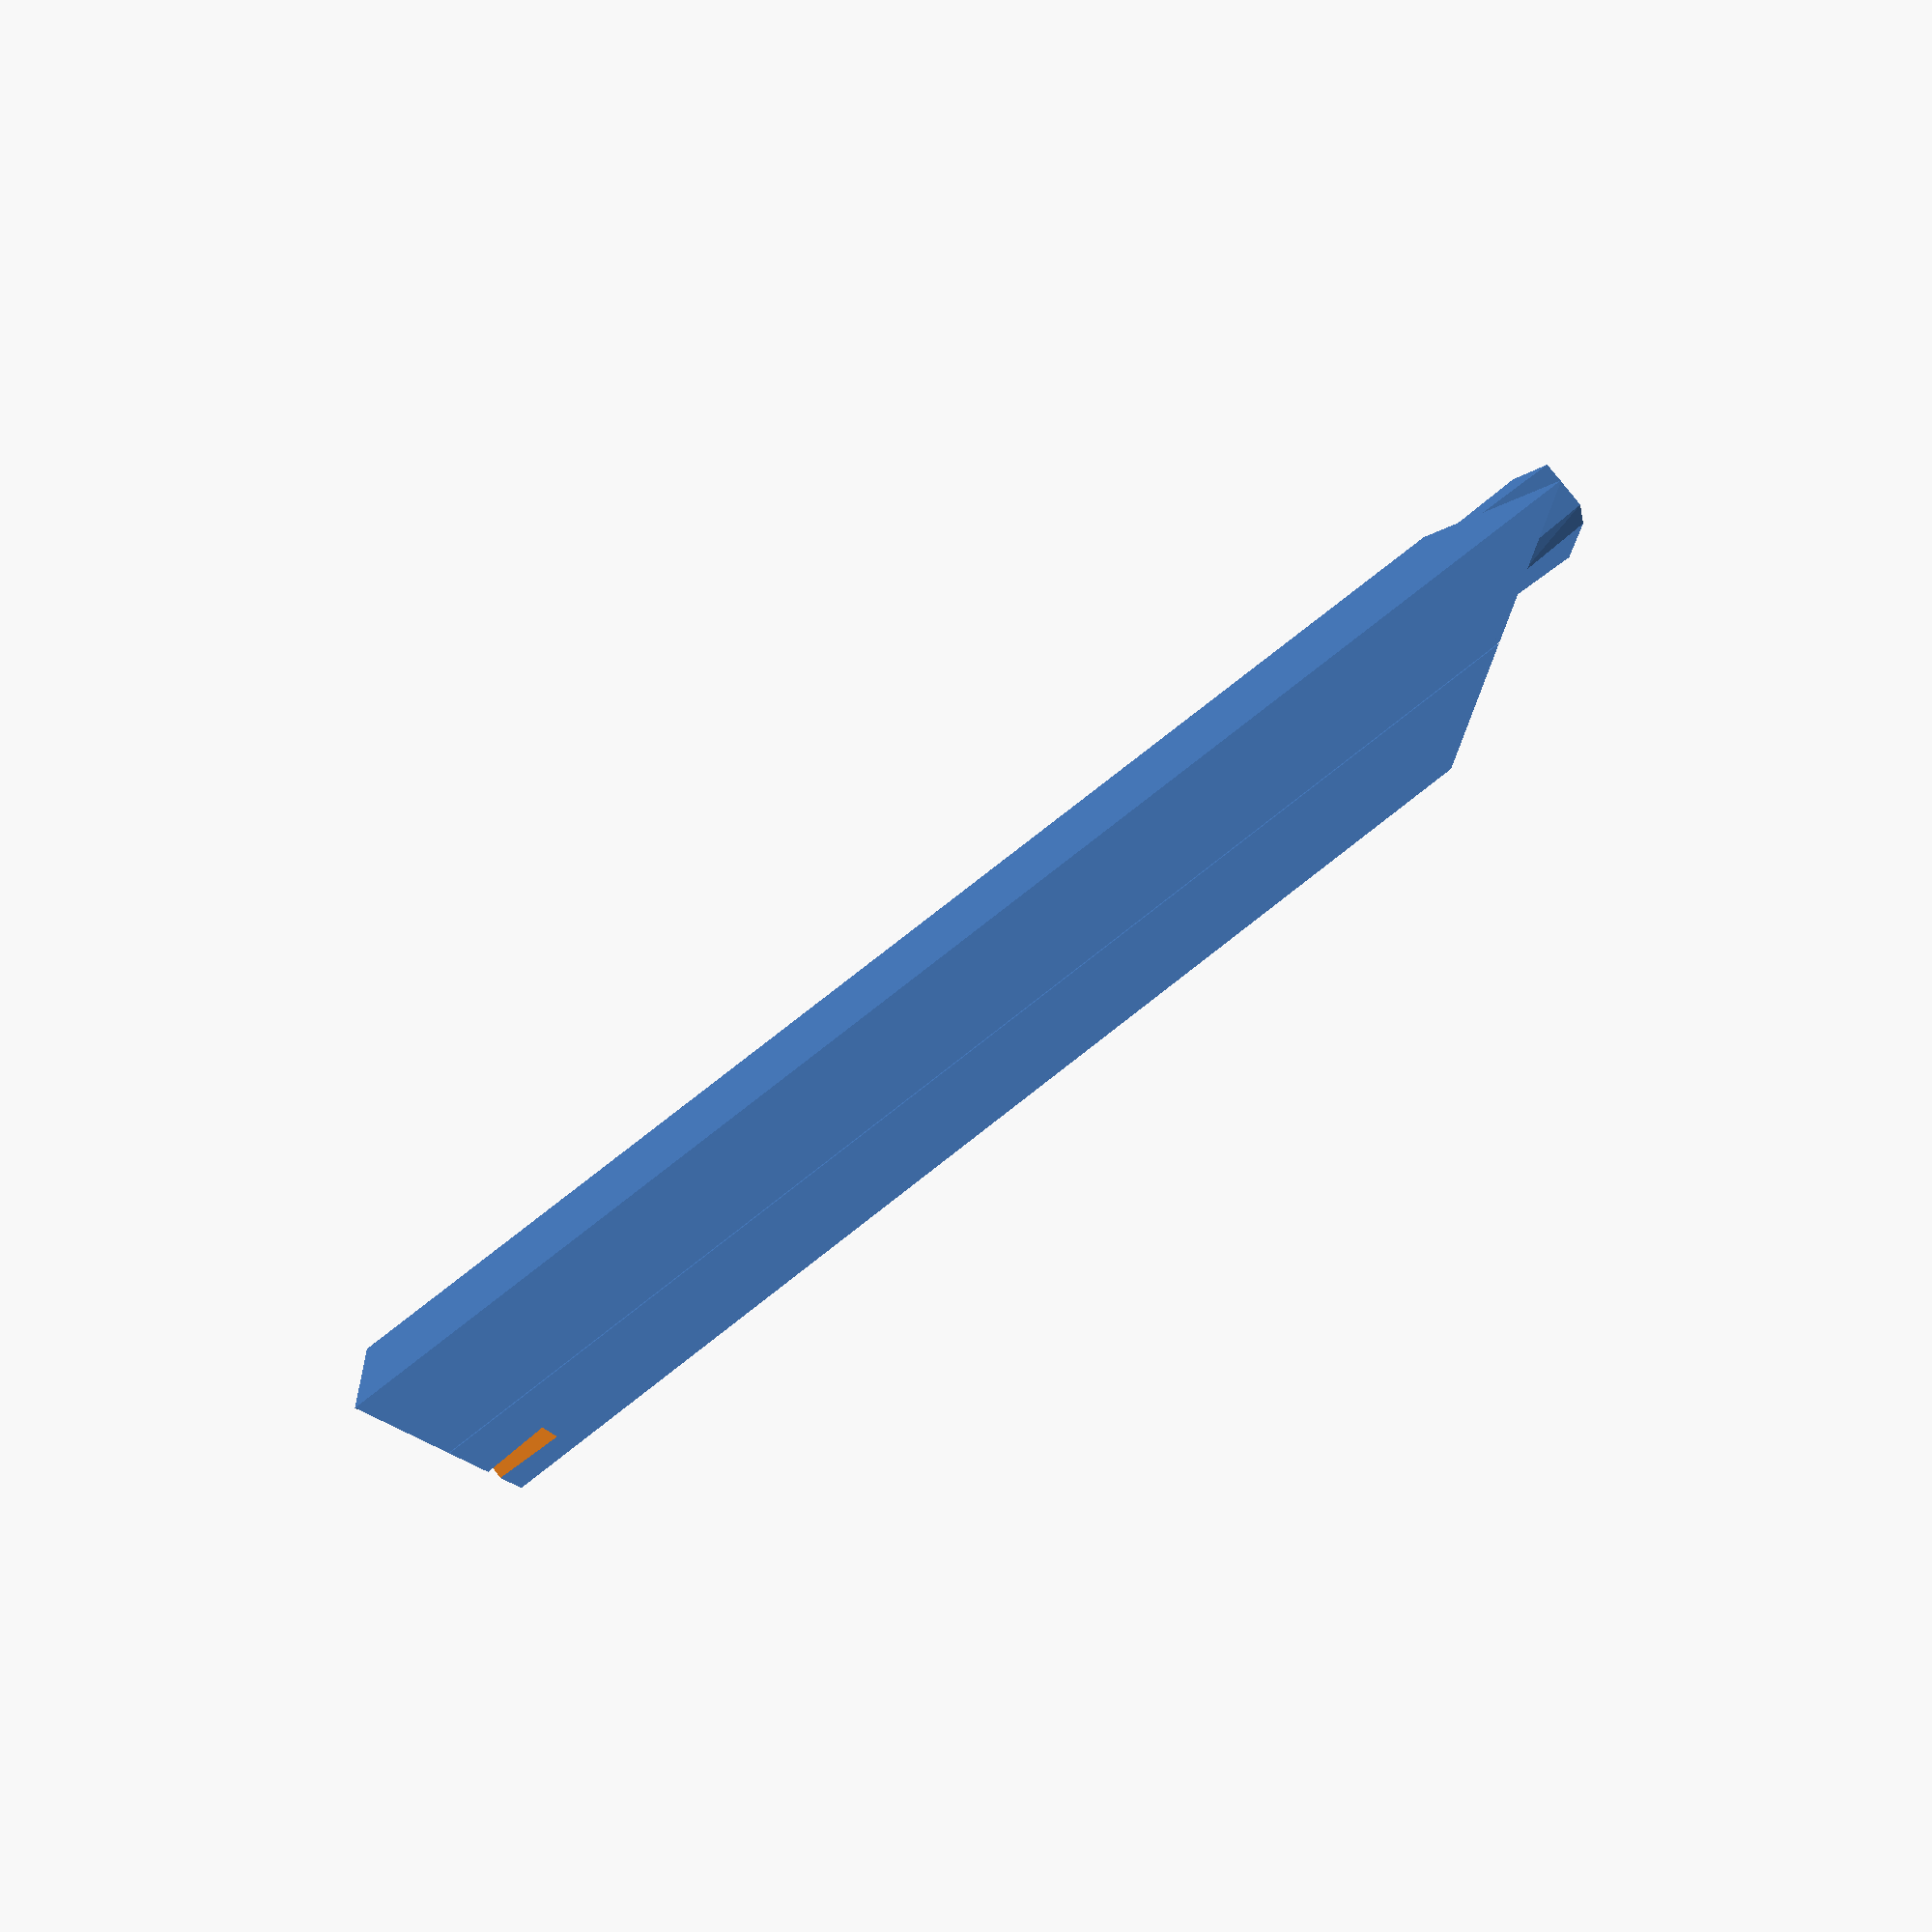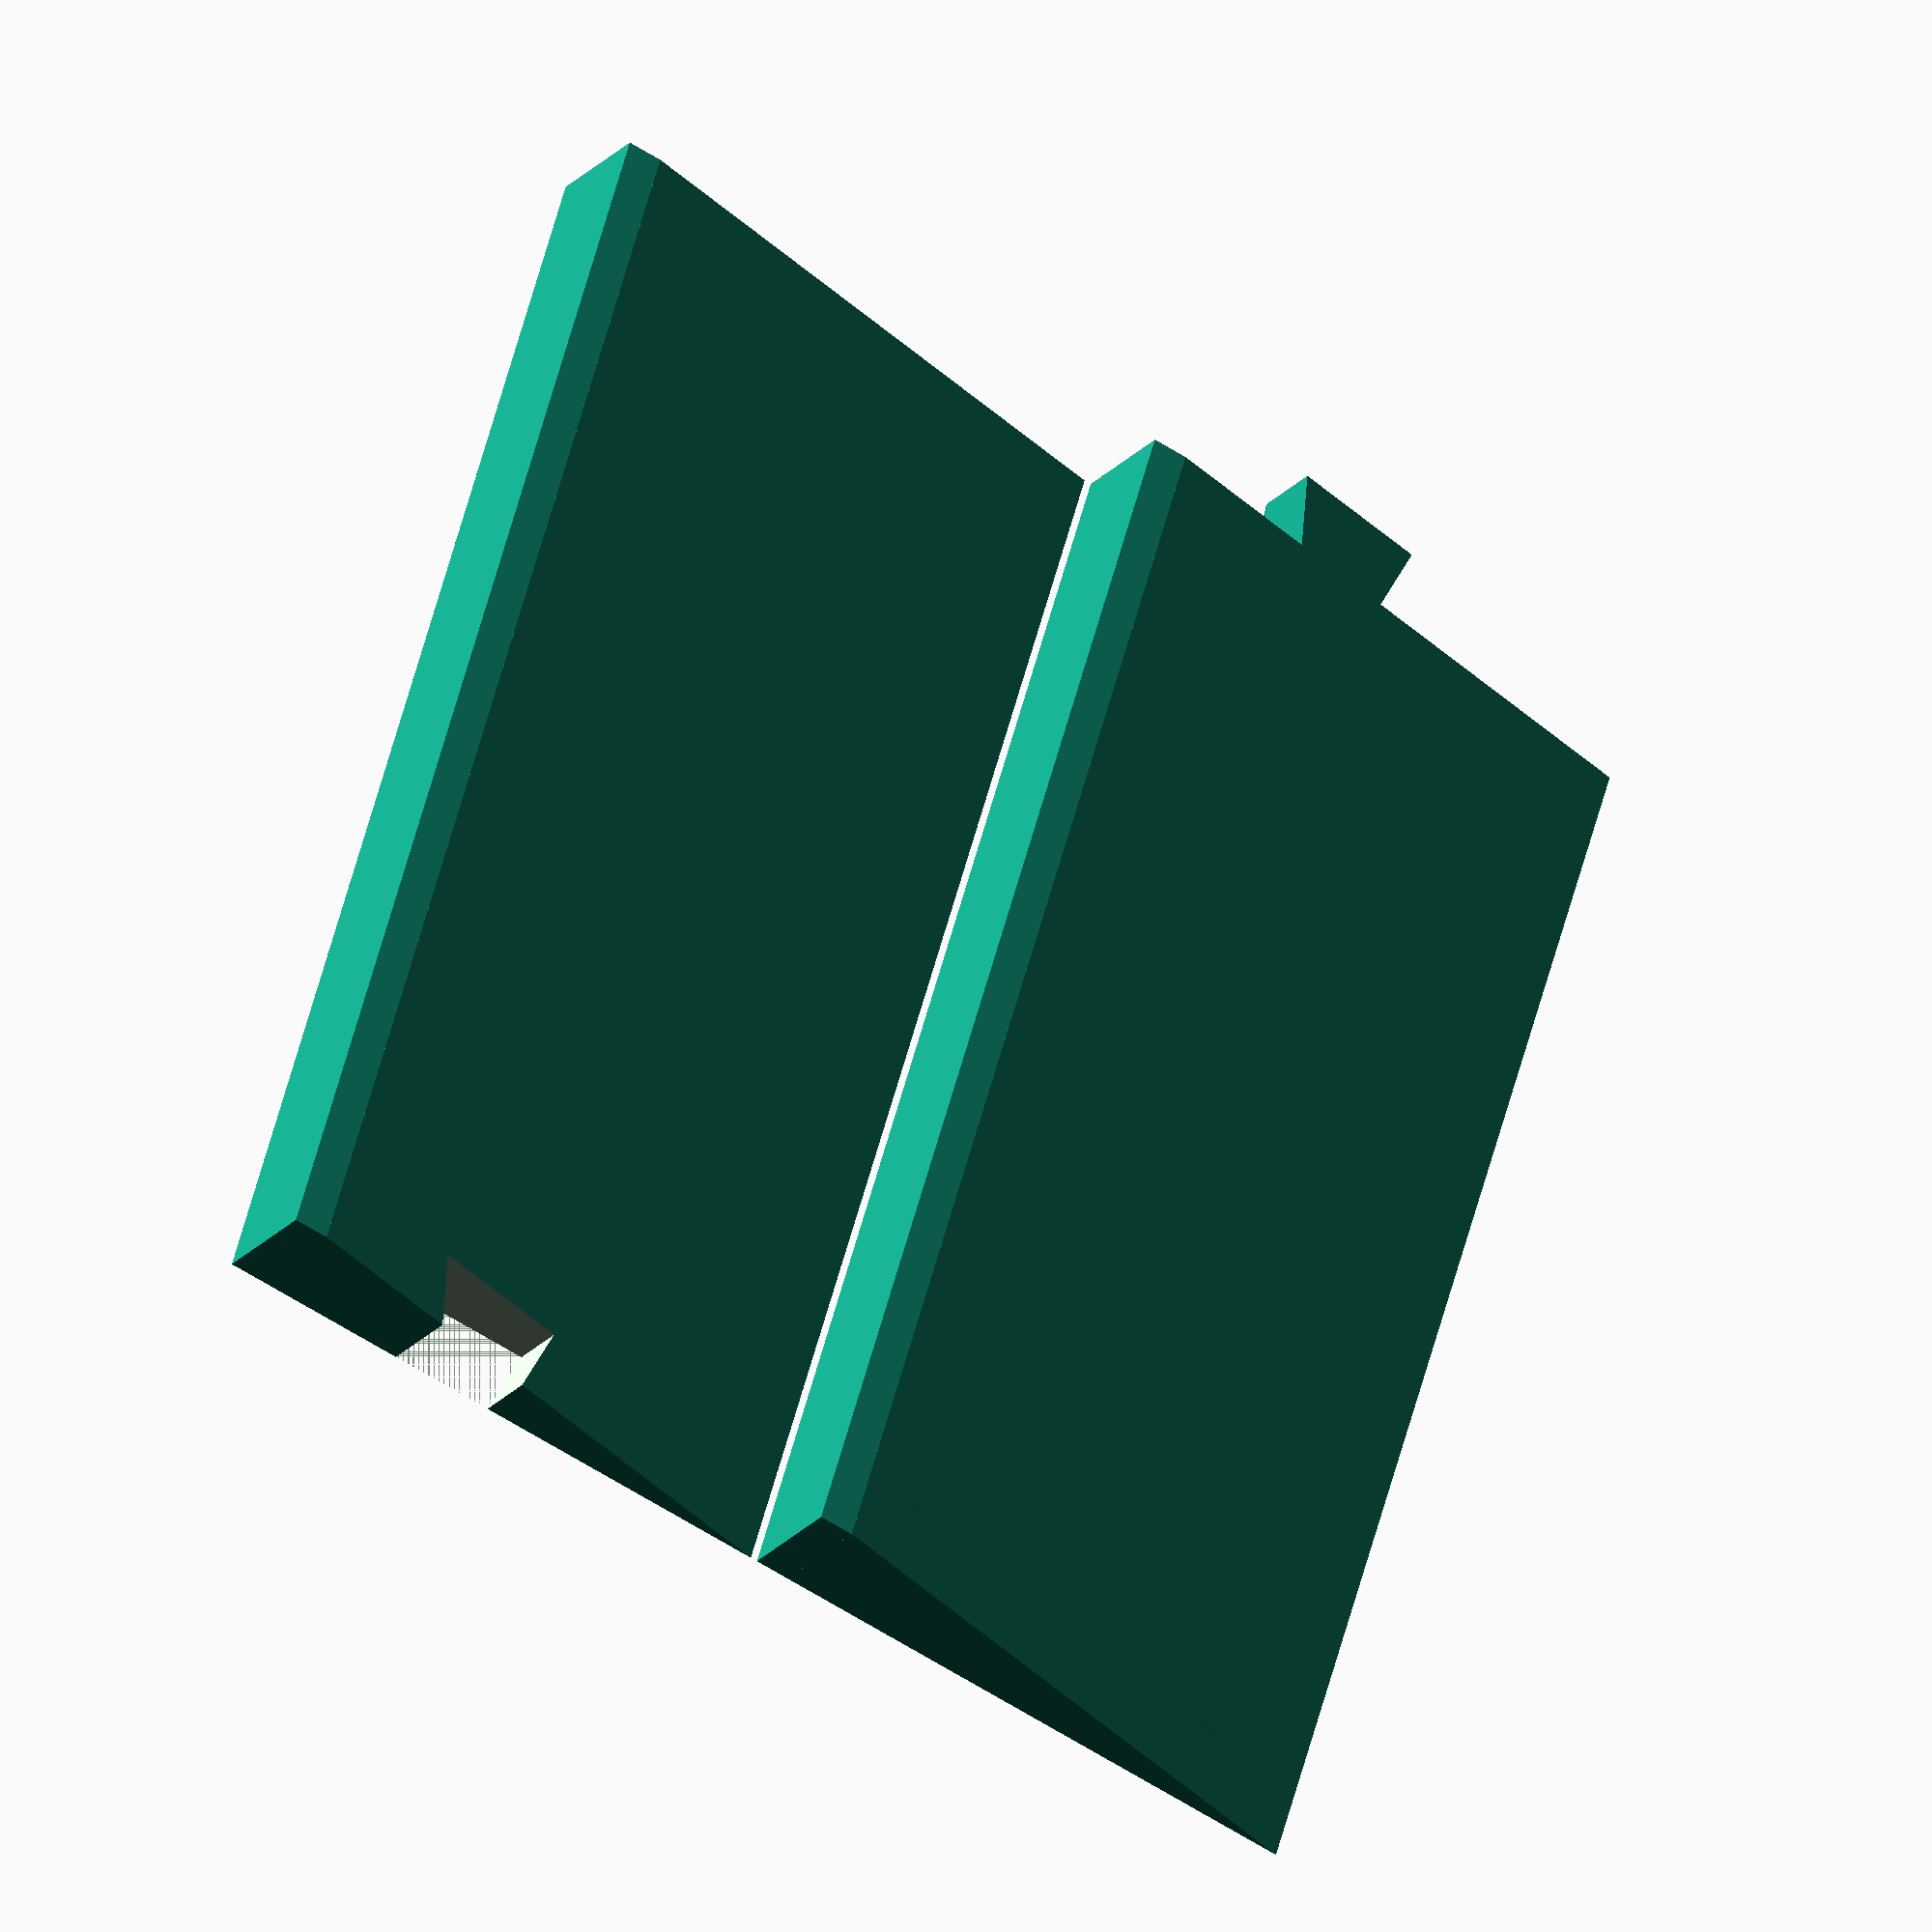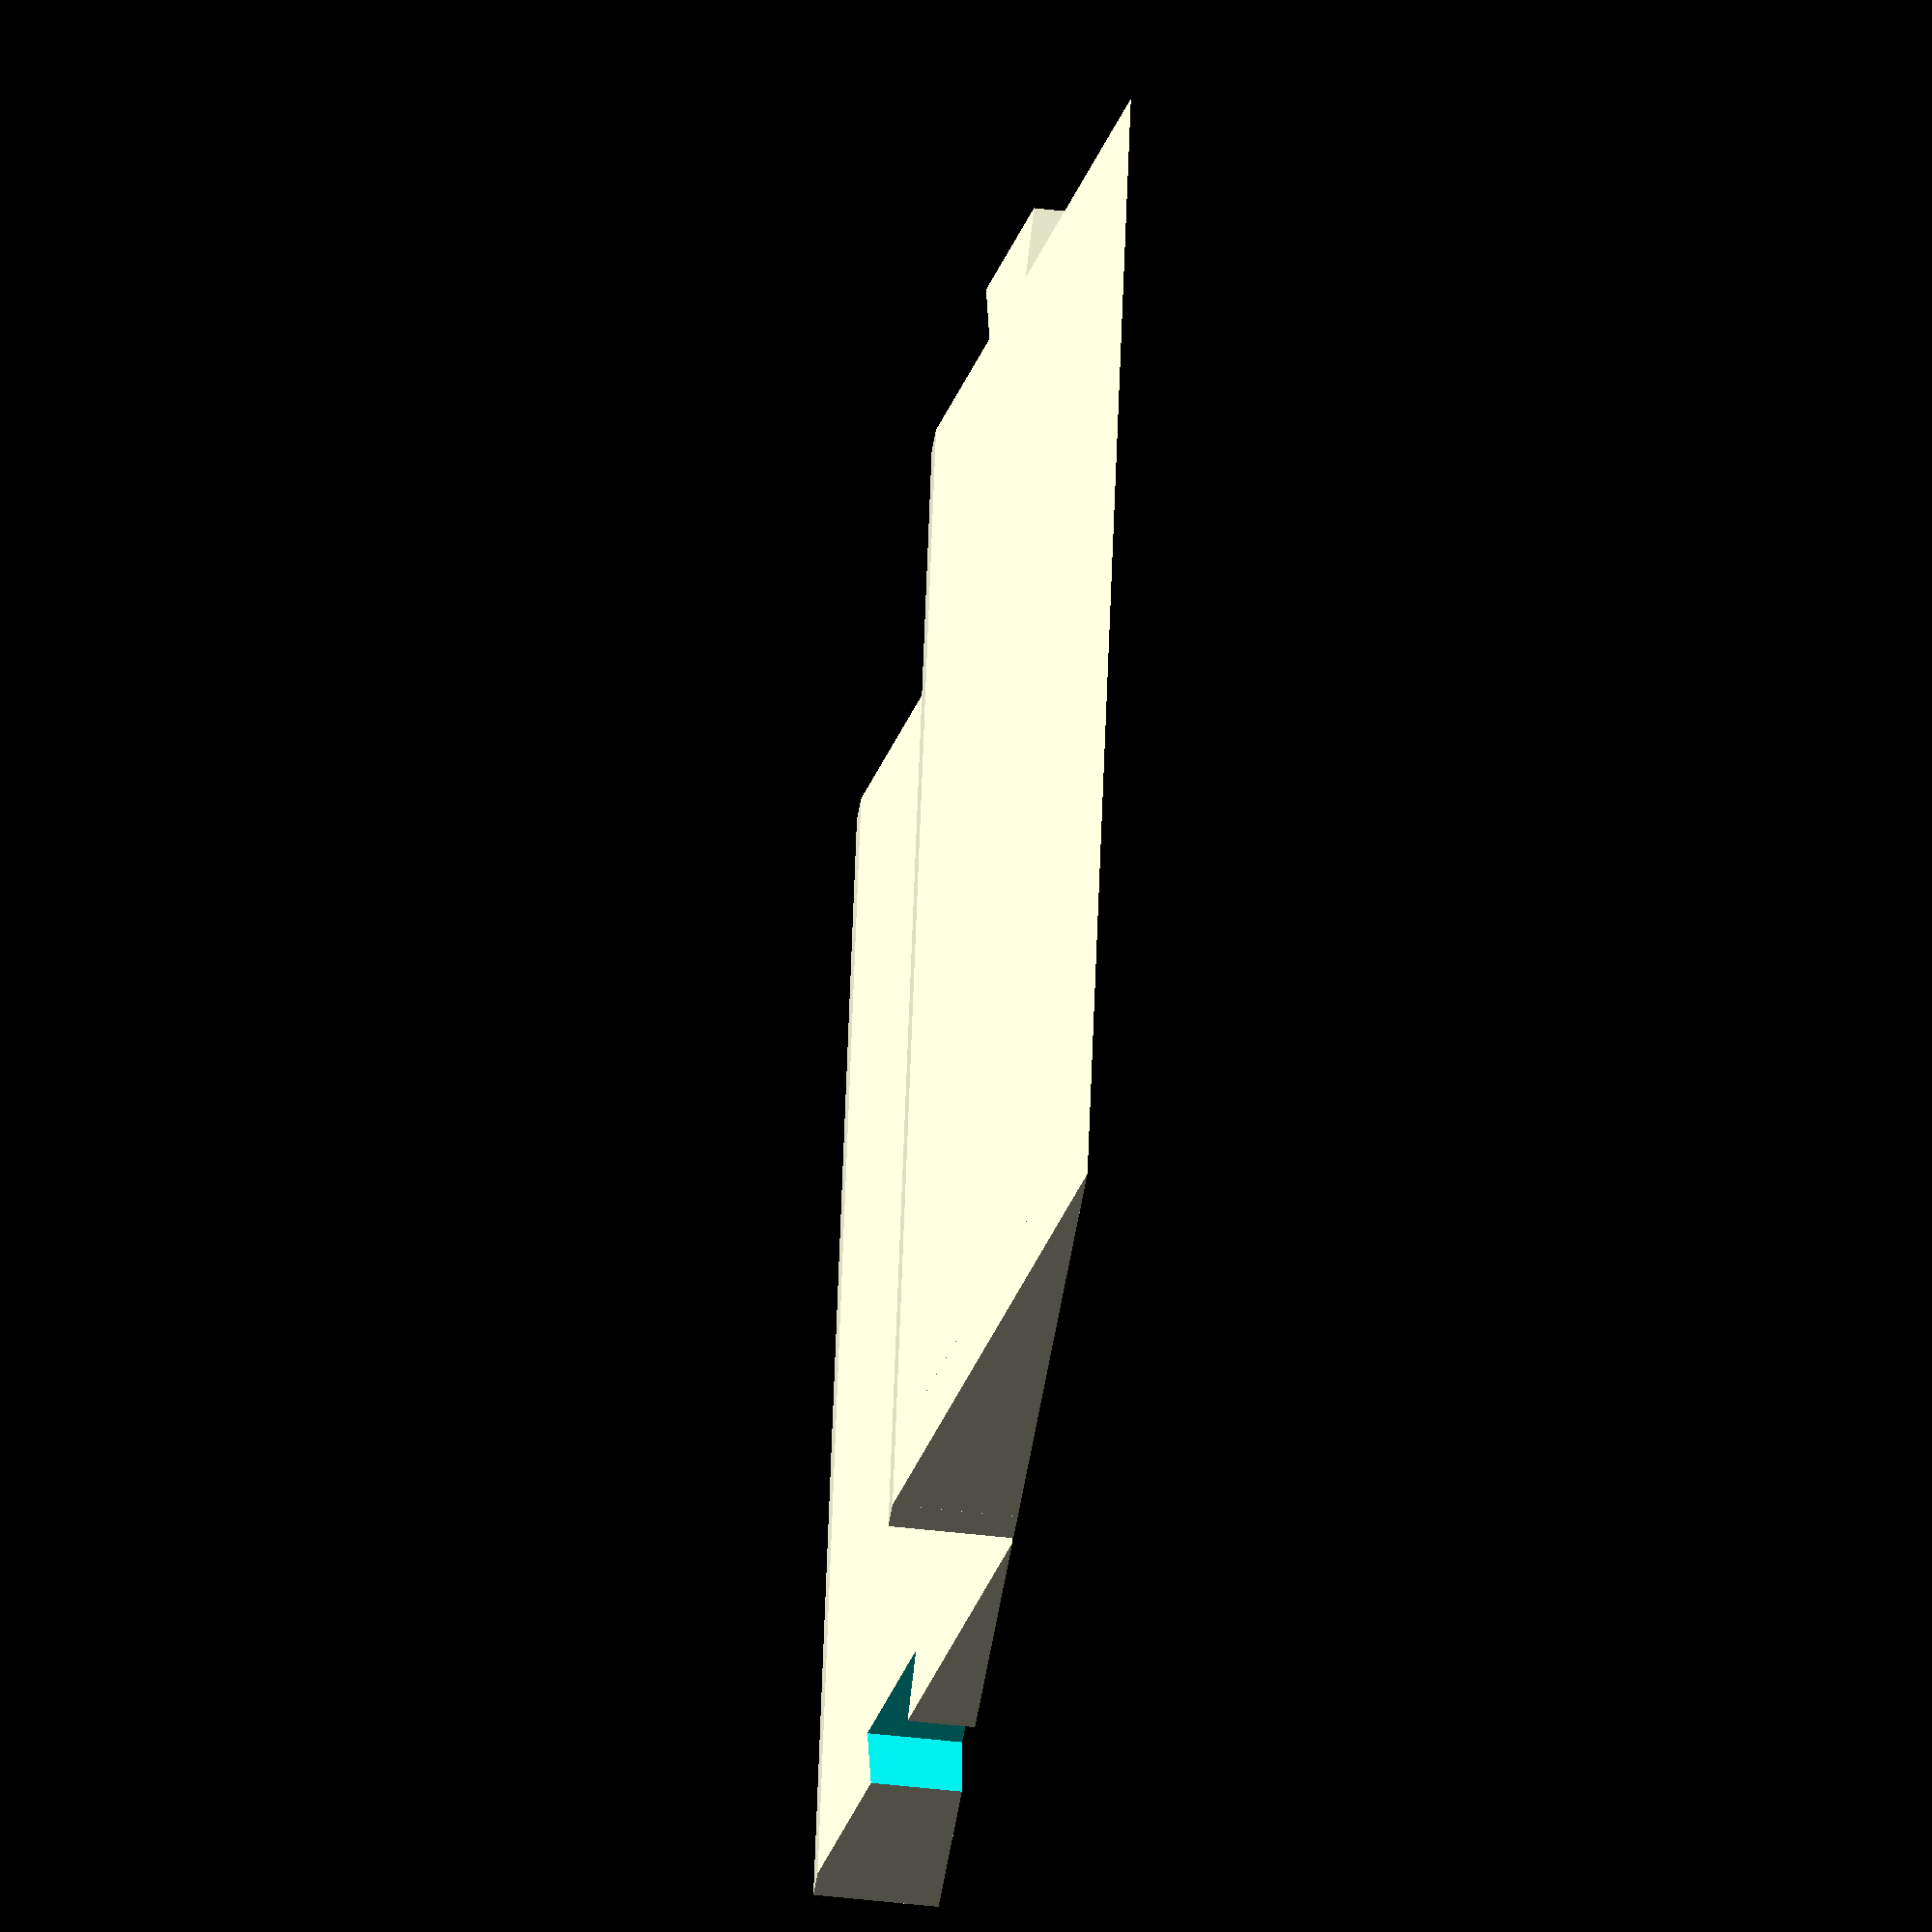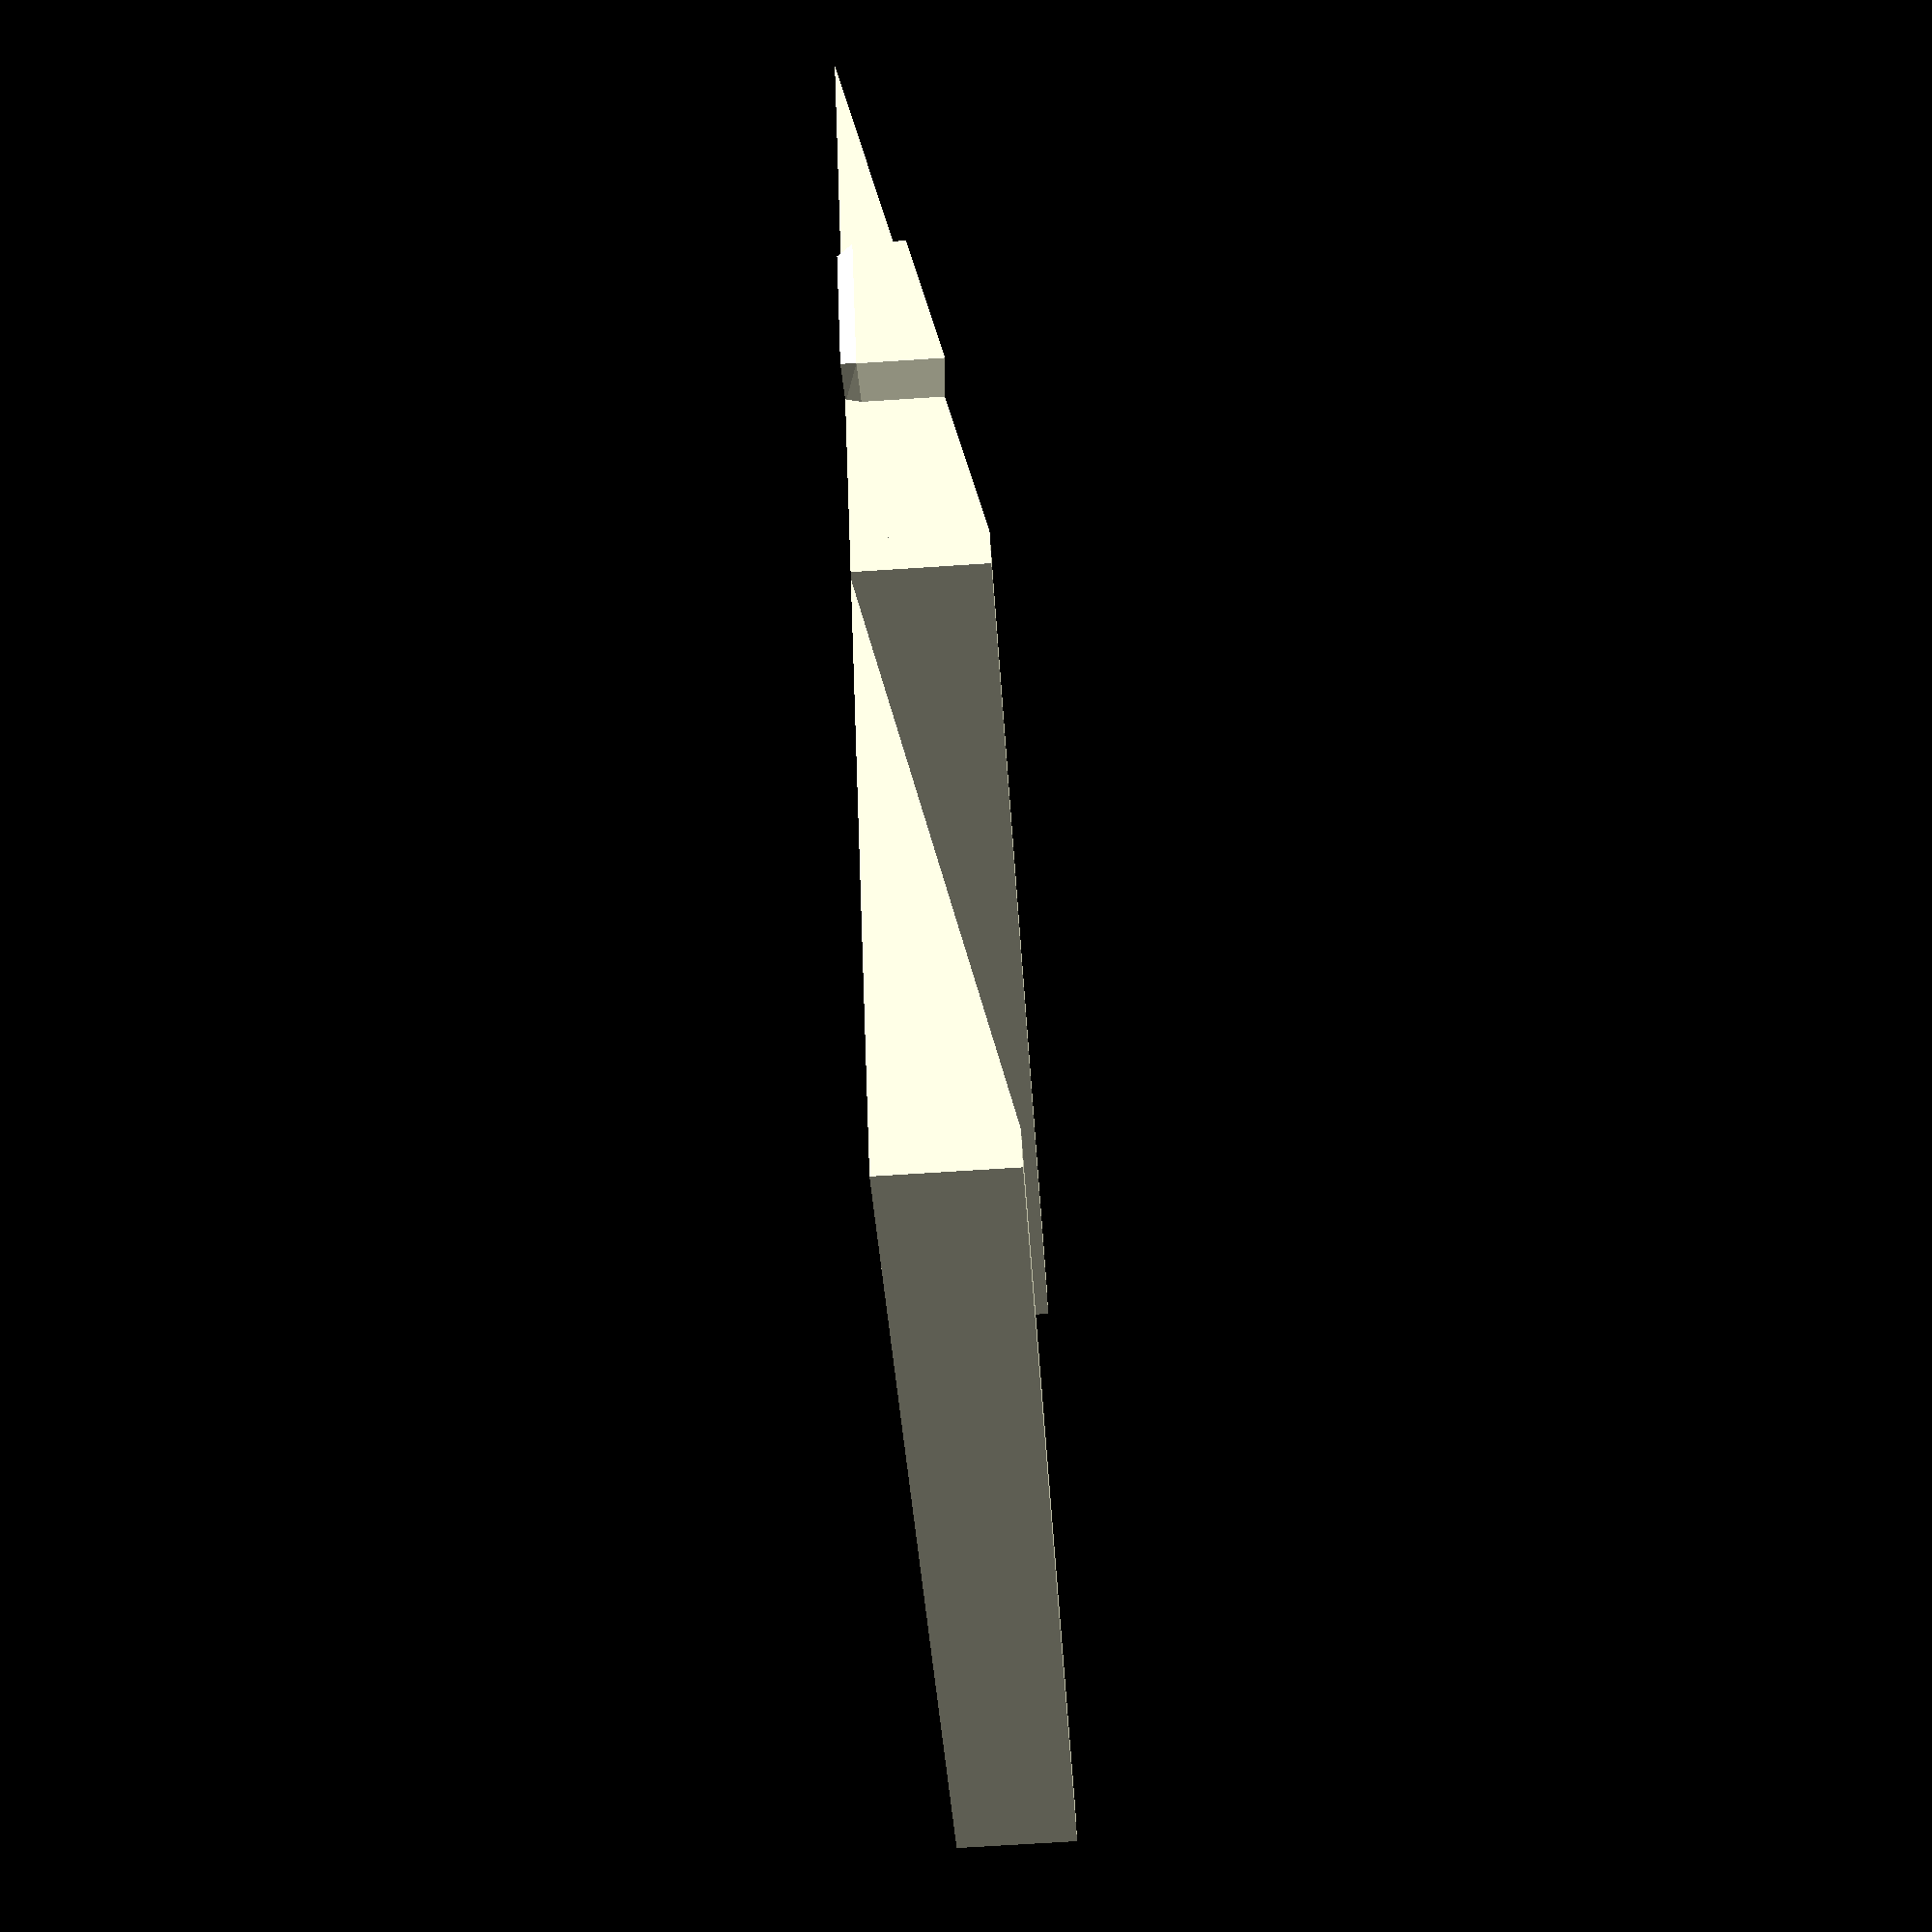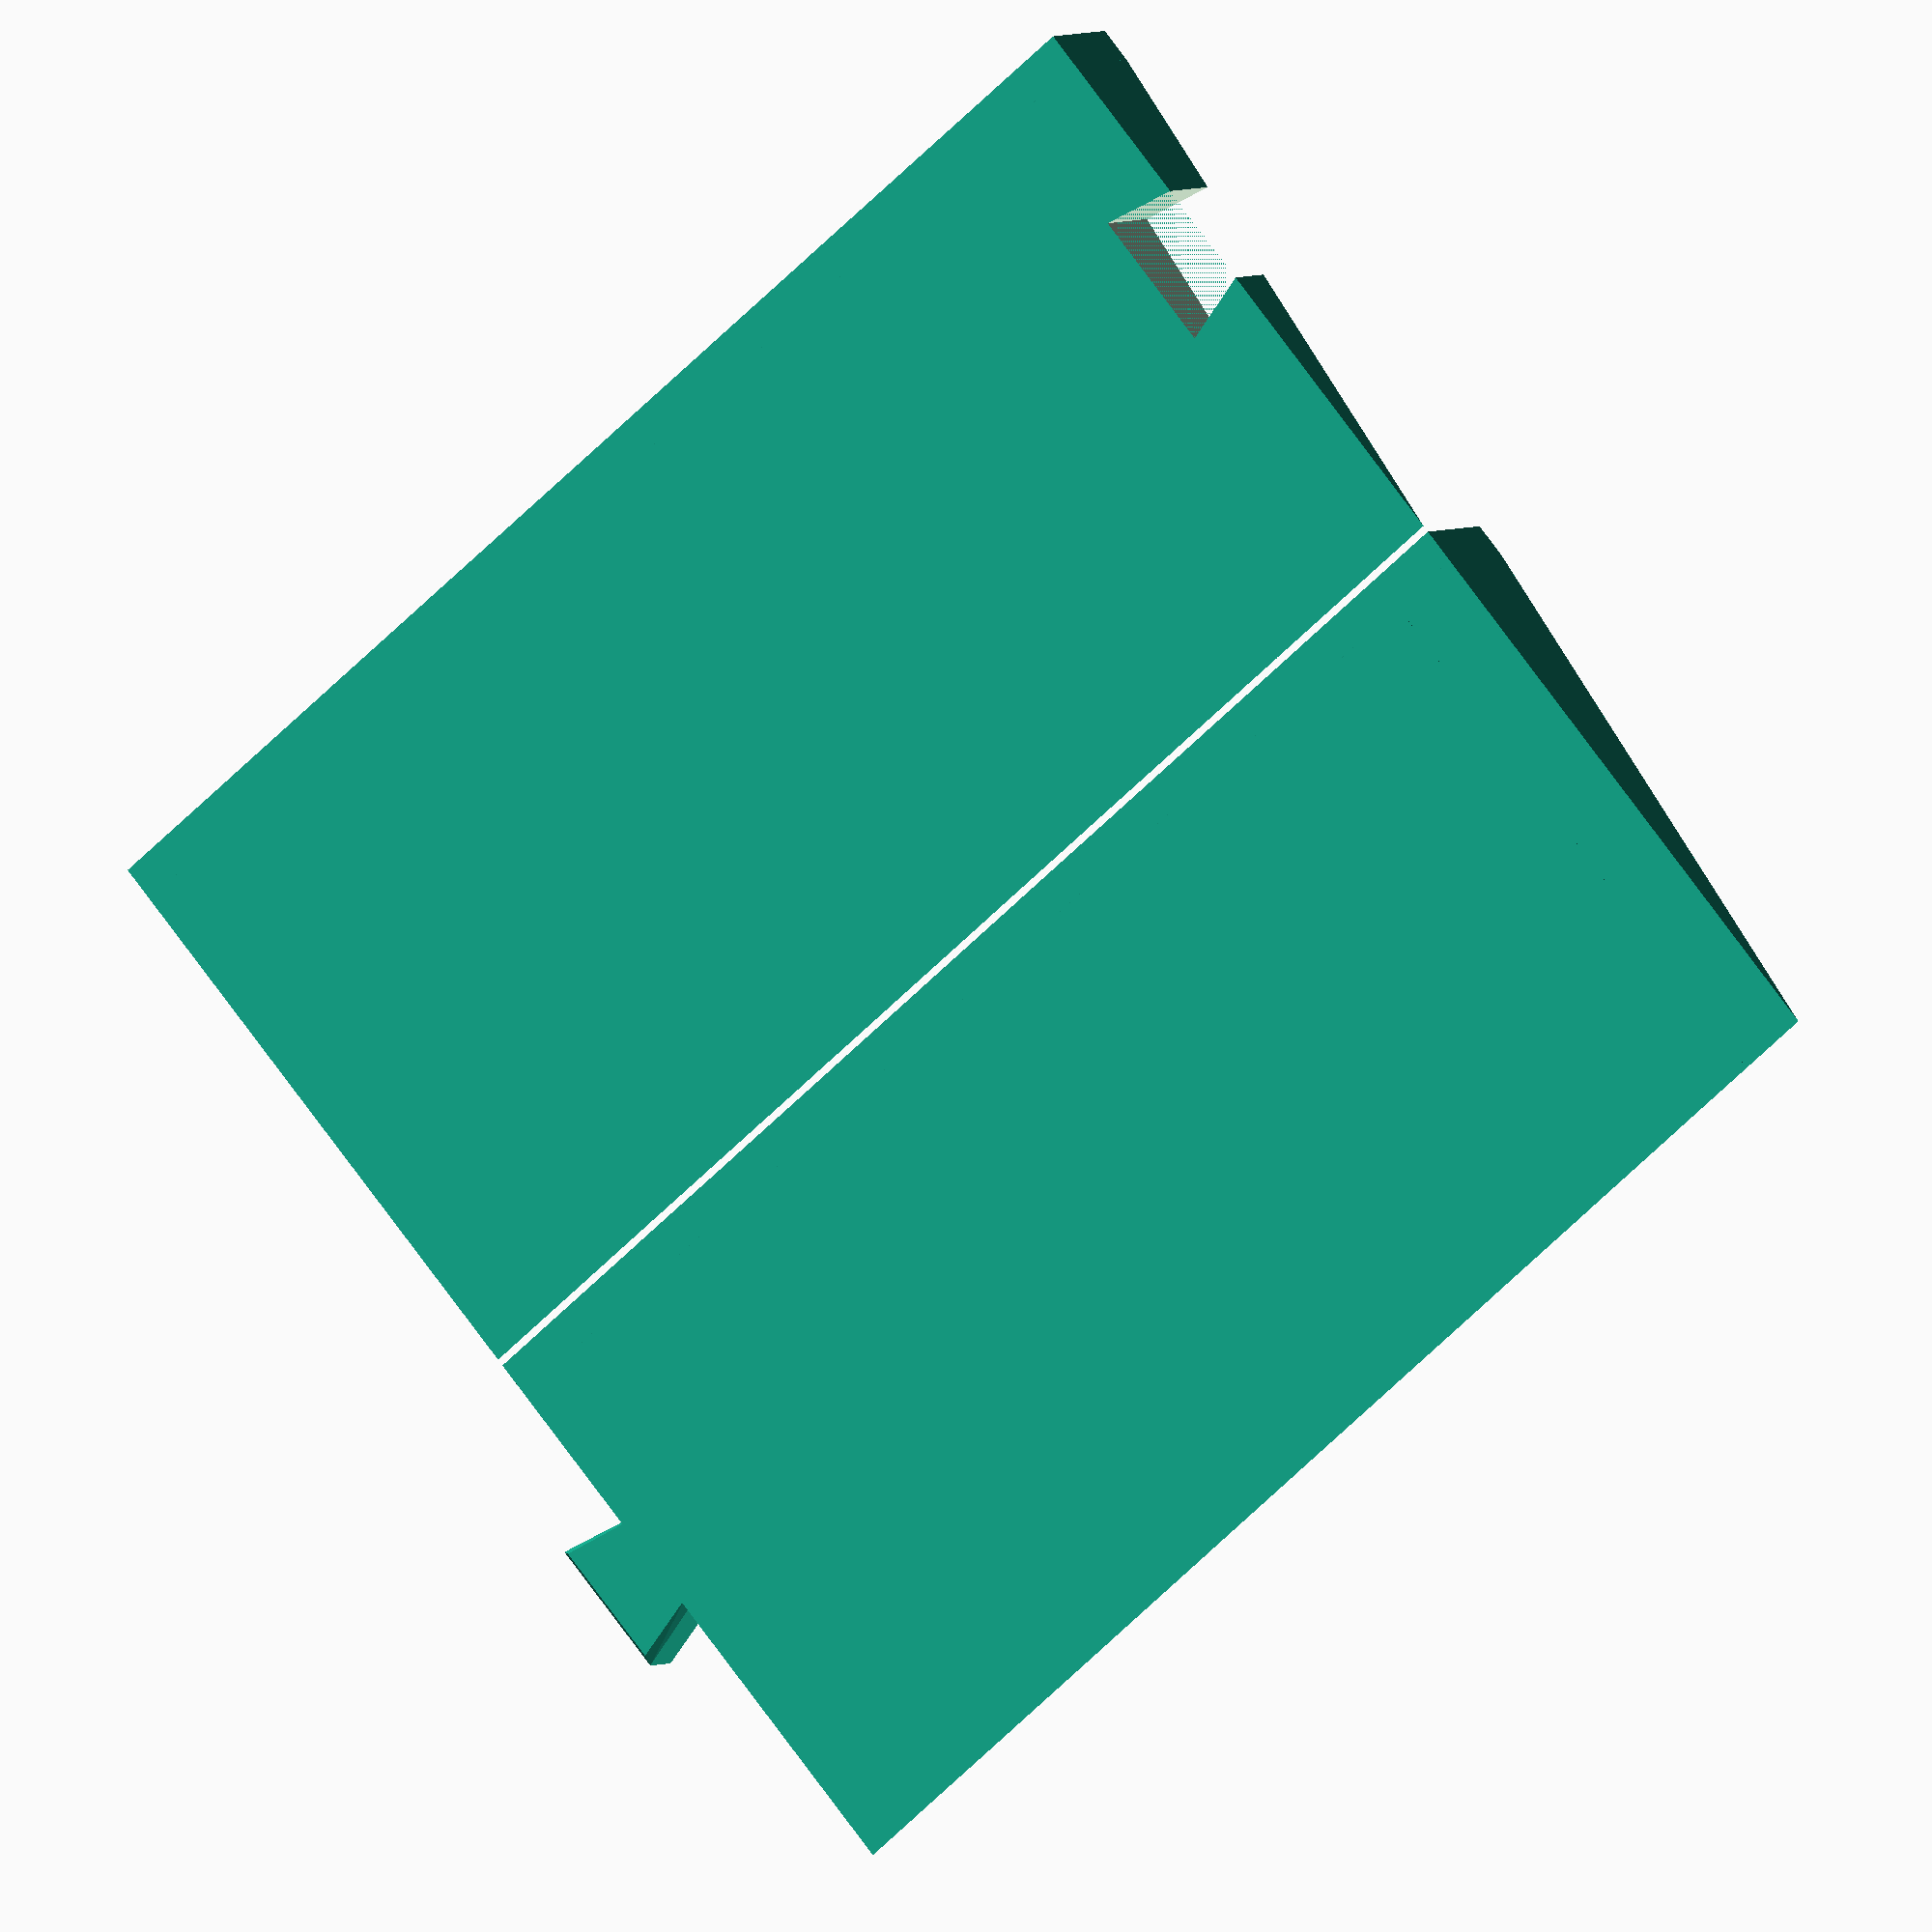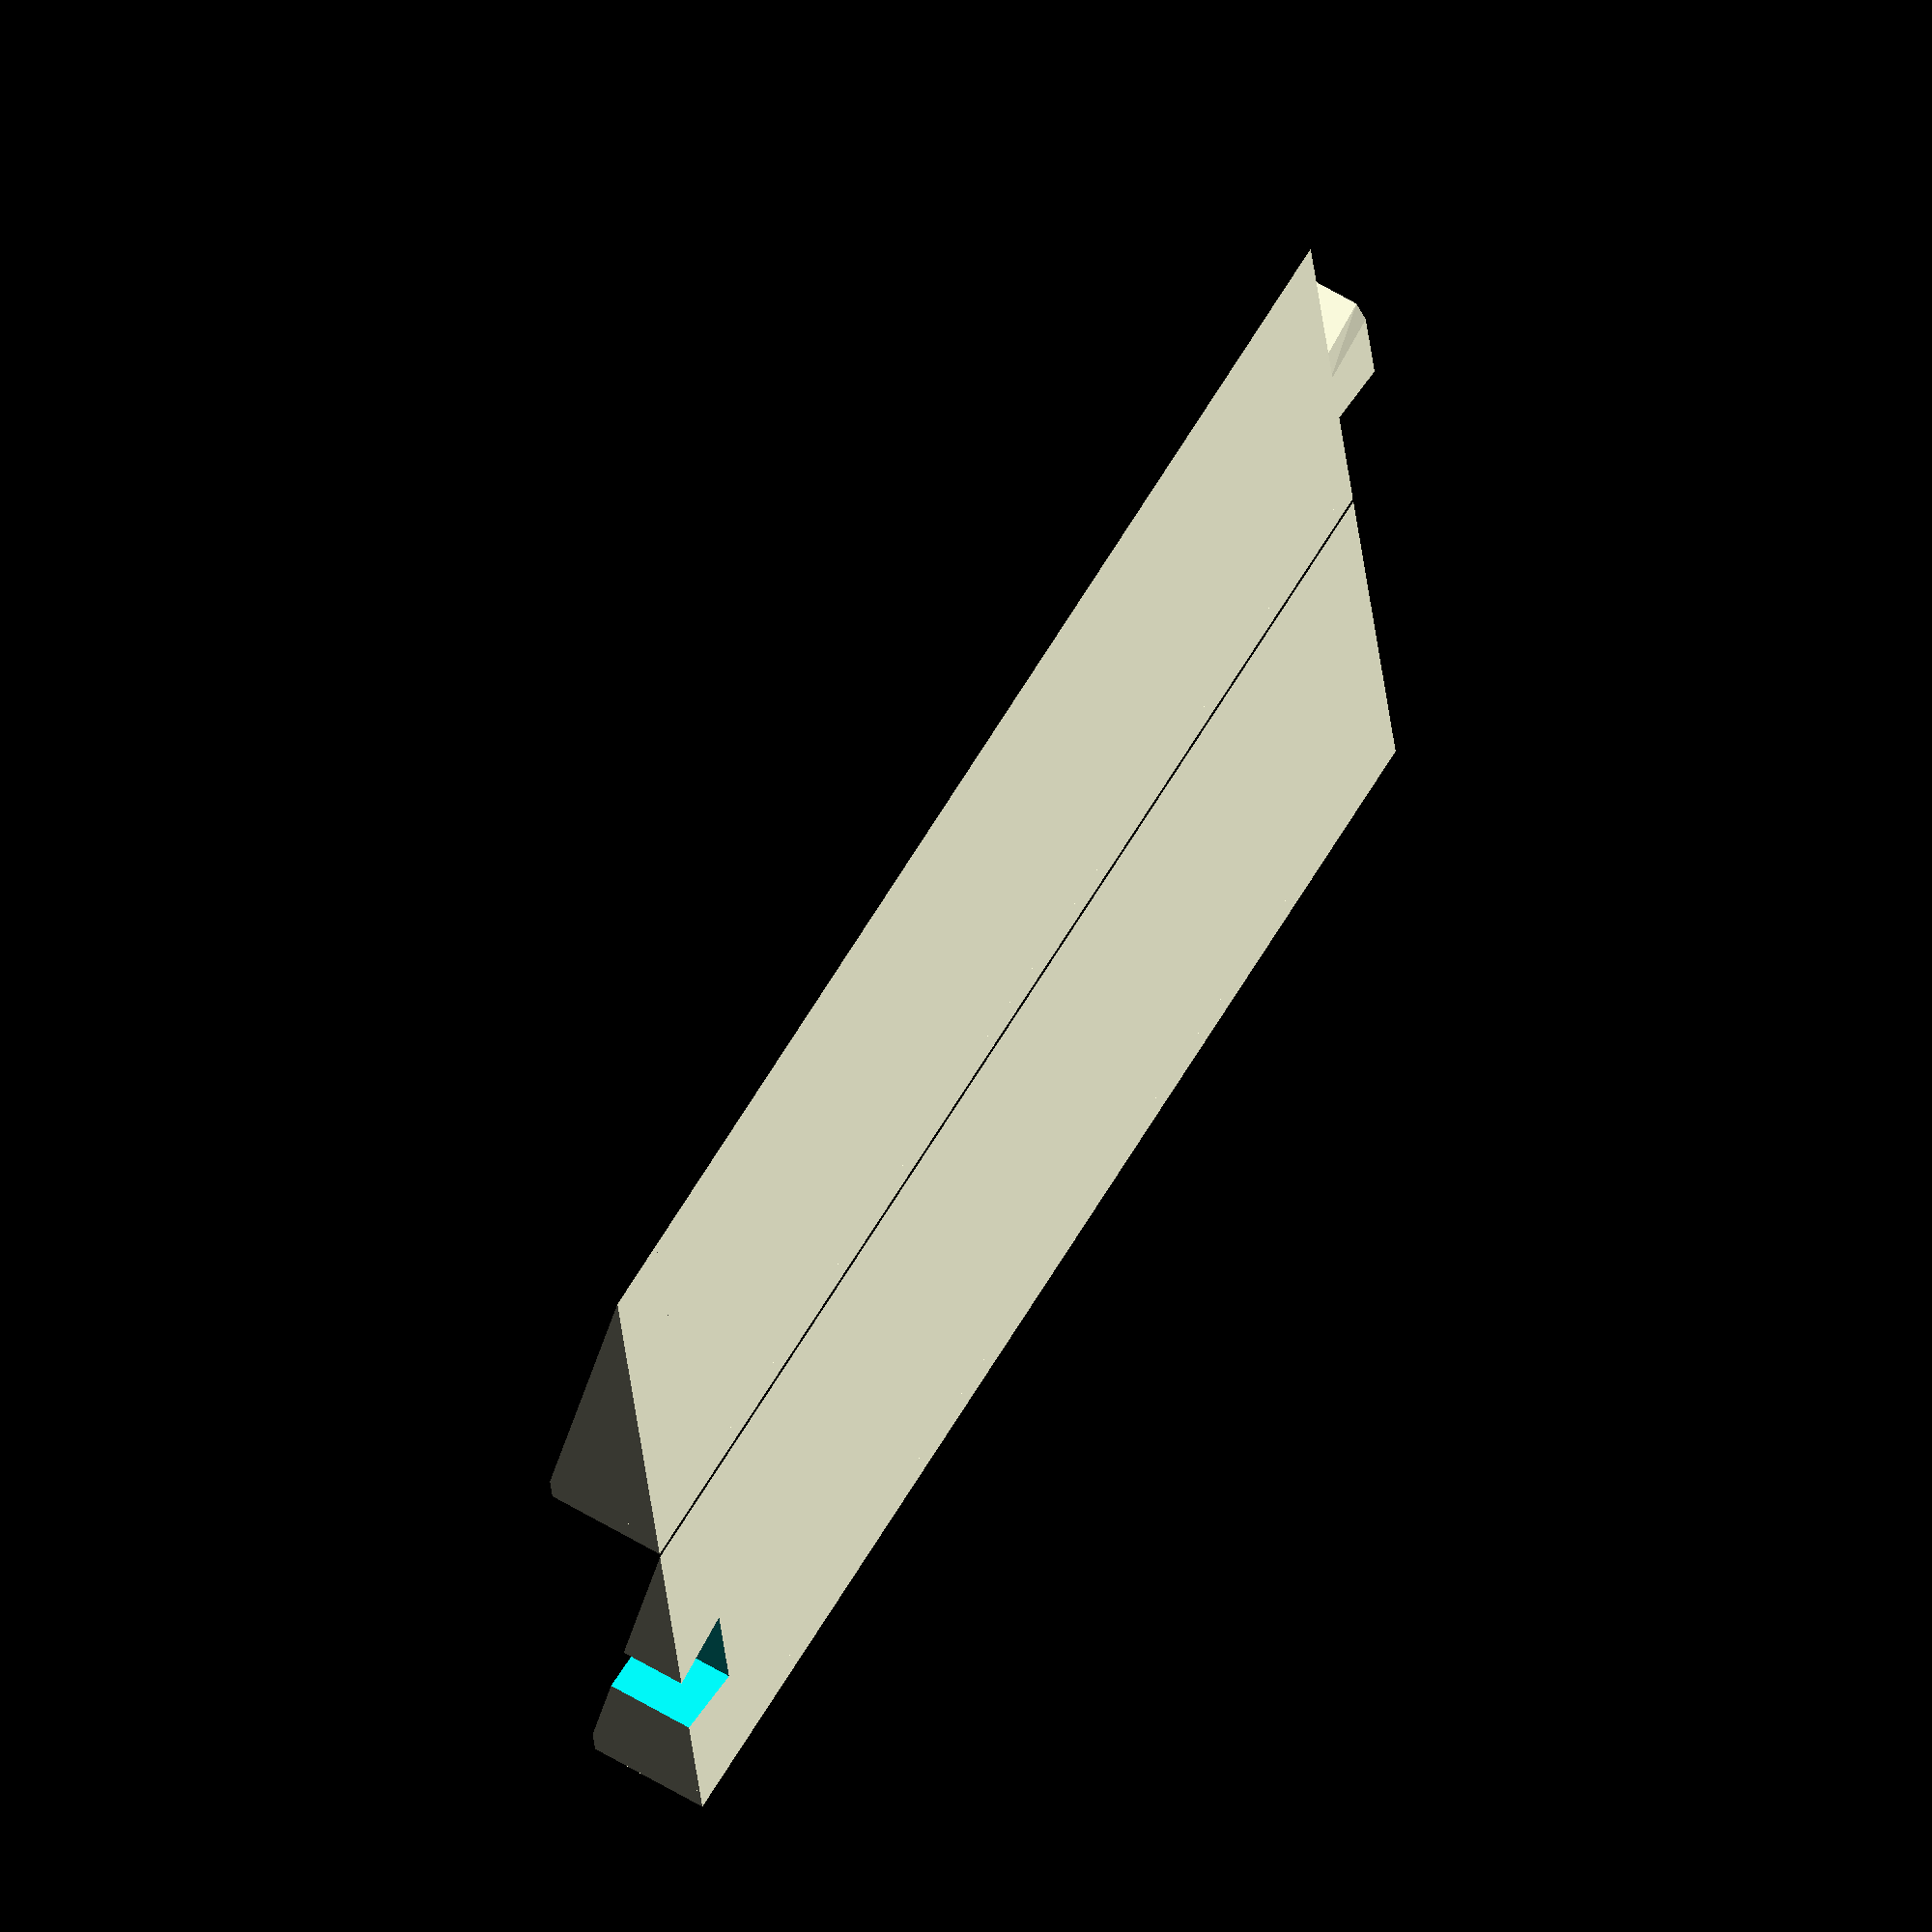
<openscad>
// Copyright 2023 Heikki Suonsivu
// Licensed under Creative Commons CC-BY-NC-SA, see https://creativecommons.org/licenses/by-nc-sa/4.0/
// For commercial licensing, please contact directly, hsu-3d@suonsivu.net, +358 40 551 9679

// width=x, depth=y
final=1; // 0 for test print
vertical=0; // vertical prints parts in vertical mode, which makes them more difficult to attach to each other, but can be printed in a smaller printer
printerwidth=220;
thickness=17; // 21;//23;
flat=5;
slopedepth=80;
totaldepth=flat+slopedepth;
length=95;
tappidiameter=10;
tappitolerance=0.6;
tolerance=0.15;
$fn=90;
connectorwidth=vertical?5:10;
connectordepth=vertical?10:20;
connectorendnarrowing=1;
narrowing=0.75;
connectorposition=(vertical?(thickness/2-connectorwidth/2)*0.6:(totaldepth/2-connectordepth/2)*0.75);
maxwidth=295*3+9;//960;
printparts=1; // Multiphase print if all do not fit into the print bed

module male(x,y,h) {
  linear_extrude(height=h) {
    polygon(points=[[0,0],[0,y],[x,y-(y-y*narrowing)/2],[x,(y-y*narrowing)/2]]);
  }
}

module triangle(x,y,z,mode) {
  if (mode==0) {
    translate([0,y,0]) rotate([90,0,0]) linear_extrude(height=y) polygon(points=[[0,0],[x,z],[x,0]]);
  } else if (mode==1) {
    translate([0,y,0]) rotate([90,0,0]) linear_extrude(height=y) polygon(points=[[0,0],[0,z],[x,z]]);
  } else if (mode==2) {
    translate([0,y,0]) rotate([90,0,0]) linear_extrude(height=y) polygon(points=[[0,0],[0,z],[x,0]]);
  } else if (mode==3) {
    translate([0,y,0]) rotate([90,0,0]) linear_extrude(height=y) polygon(points=[[0,z],[x,z],[x,0]]);
  } else if (mode==4) {
    translate([x,0,0]) rotate([0,0,90]) linear_extrude(height=z) polygon(points=[[0,0],[y,x],[y,0]]);
  } else if (mode==5) {
    translate([x,0,0]) rotate([0,0,90]) linear_extrude(height=z) polygon(points=[[0,0],[0,x],[y,x]]);
  } else if (mode==6) {
    translate([x,0,0]) rotate([0,0,90]) linear_extrude(height=z) polygon(points=[[0,0],[0,x],[y,0]]);
  } else if (mode==7) {
    translate([x,0,0]) rotate([0,0,90]) linear_extrude(height=z) polygon(points=[[0,x],[y,x],[y,0]]);
  } else if (mode==8) {
    translate([0,0,z]) rotate([0,90,0]) linear_extrude(height=x) polygon(points=[[0,0],[z,y],[z,0]]);
  } else if (mode==9) {
    translate([0,0,z]) rotate([0,90,0]) linear_extrude(height=x) polygon(points=[[0,0],[0,y],[z,y]]);
  } else if (mode==10) {
    translate([0,0,z]) rotate([0,90,0]) linear_extrude(height=x) polygon(points=[[0,0],[0,y],[z,0]]);
  } else if (mode==11) {
    translate([0,0,z]) rotate([0,90,0]) linear_extrude(height=x) polygon(points=[[0,y],[z,y],[z,0]]);
  }
}

//for (x=[0:1:11]) translate([x*20,0,0]) triangle(10,20,40,x);

module lista(t,l) {
  union() {
    difference() {
      union() {
	cube([l,flat+0.01,thickness]);
	translate([0,totaldepth,0]) rotate([0,0,-90]) triangle(slopedepth,l,thickness,0);
      }
      
      if (t=="right") {
	// Nothing here
      }

      if (t=="center") {
	// Left locking hole
	if (vertical) {
	  translate([l-connectorwidth,totaldepth-0.01,connectorposition-0.01]) rotate([90,0,0]) male(connectorwidth+0.01,connectordepth,totaldepth);
	} else {
	  translate([l-connectorwidth,connectorposition,-0.01]) male(connectorwidth+0.01,connectordepth,thickness+0.02);
	}
      }
      
      if (t=="left") {
	// Left locking hole
	if (vertical) {
	  translate([l-connectorwidth,totaldepth-0.01,connectorposition-0.01]) rotate([90,0,0]) male(connectorwidth+0.01,connectordepth,totaldepth);
	} else {
	  translate([l-connectorwidth+0.01,connectorposition,-0.01]) male(connectorwidth+0.01,connectordepth,thickness+0.02);
	}
      }
    }

    if (t=="center") {
      intersection() {
	if (vertical) {
	  hull() {
	    translate([-connectorwidth+connectorendnarrowing+tolerance,connectorendnarrowing,connectorposition+connectorendnarrowing+tolerance-0.01]) rotate([90,0,0]) male(connectorwidth-connectorendnarrowing,connectordepth-connectorendnarrowing*2-tolerance*2,connectorendnarrowing);
	    translate([-connectorwidth+tolerance,totaldepth+tolerance,connectorposition+tolerance-0.01]) rotate([90,0,0]) male(connectorwidth,connectordepth-tolerance*2,totaldepth-connectorendnarrowing*2+tolerance);
	  }
	} else {
	  hull() {
	    translate([-connectorwidth+tolerance,connectorposition+tolerance,connectorendnarrowing*2]) male(connectorwidth+0.01,connectordepth-tolerance*2,thickness);
	    translate([-connectorwidth+connectorendnarrowing+tolerance,connectorposition+connectorendnarrowing+tolerance,0]) male(connectorwidth-tolerance*2,connectordepth-connectorendnarrowing*2-tolerance*2,thickness);
	  }
	  //	  translate([-connectorwidth+tolerance,connectorposition+tolerance,0]) male(connectorwidth+0.01,connectordepth-tolerance*2,thickness);
	}
	
	translate([-connectorwidth,totaldepth,0]) rotate([0,0,-90]) union() {
	  triangle(slopedepth,l,thickness,0);
	  translate([slopedepth,0,0]) cube([connectorwidth+0.01,flat+0.01,thickness]);
	}
      }
    }
    
    if (t=="right") {
      intersection() {
	if (vertical) {
	  //translate([-connectorwidth+tolerance,totaldepth+tolerance,connectorposition+tolerance-0.01]) rotate([90,0,0]) male(connectorwidth,connectordepth-tolerance*2,totaldepth+tolerance);
	  hull() {
	    translate([-connectorwidth+connectorendnarrowing+tolerance,connectorendnarrowing,connectorposition+connectorendnarrowing+tolerance-0.01]) rotate([90,0,0]) male(connectorwidth-connectorendnarrowing,connectordepth-connectorendnarrowing*2-tolerance*2,connectorendnarrowing);
	    translate([-connectorwidth+tolerance,totaldepth+tolerance,connectorposition+tolerance-0.01]) rotate([90,0,0]) male(connectorwidth,connectordepth-tolerance*2,totaldepth-connectorendnarrowing*2+tolerance);
	  }
	} else {
	  hull() {
	    translate([-connectorwidth+tolerance,connectorposition+tolerance,connectorendnarrowing*2]) male(connectorwidth+0.01,connectordepth-tolerance*2,thickness);
	    translate([-connectorwidth+connectorendnarrowing+tolerance,connectorposition+connectorendnarrowing+tolerance,0]) male(connectorwidth-tolerance*2,connectordepth-connectorendnarrowing*2-tolerance*2,thickness);
	  }
	}
	
	translate([-connectorwidth,totaldepth,0]) rotate([0,0,-90]) union() {
	  triangle(slopedepth,l,thickness,0);
	  translate([slopedepth,0,0]) cube([connectorwidth+0.01,flat+0.01,thickness]);
	}
      }
    }

  }
}

// 3 pieces, 33, 30, 33

if (final) rotate([0,0,vertical?90:0]) {
  i=0;

  sections=floor(maxwidth/printerwidth);
  
  totalsections=(sections*printerwidth < maxwidth)?sections+1:sections;
  
  sectionwidth=maxwidth/totalsections;

  partsonego=vertical ? floor(printerwidth/(thickness+1)) : floor(printerwidth/(totaldepth+1));

  
  echo("totalsections, sectionwidth, width, partsonego, totaldepth ", totalsections, sectionwidth, totalsections*sectionwidth, partsonego, totaldepth);

  if (vertical) {
    if ((thickness+1) * totalsections >= printerwidth) {
      echo("Printer too small to print all in one go, use printparts to get other parts");
    }
  } else {
    if ((totaldepth+1) * totalsections >= printerwidth) {
      echo("Printer too small to print all in one go, use printparts to get other parts");
    }
  }

  if (printparts==1) {
    if (vertical) rotate([90,0,0]) {
	lista("left",sectionwidth);
      } else {
      lista("left",sectionwidth);
    }
    if (vertical) {
      translate([0,(thickness+1)*1,0]) rotate([90,0,0]) lista("right",sectionwidth);
    } else {
      translate([0,(totaldepth+1)*1,0]) lista("right",sectionwidth);
    }
  }
  
  for (i=[2:1:totalsections-1]) {
    echo("i ",i);
    if (i >= (printparts-1)*partsonego && i < printparts*partsonego) {
      if (vertical) {
	translate([0,(thickness+1)*i,0]) rotate([90,0,0]) lista("center",sectionwidth);
      } else {
	translate([0,(totaldepth+1)*i,0]) lista("center",sectionwidth);
      }
    }
  }
	   } else {
  if (vertical) {
    rotate([90,0,0]) lista("right",10);
  } else {
    lista("right",10);
  }

  if (vertical) {
    translate([0,thickness+1,0]) rotate([90,0,0]) lista("center",20);
  } else {
    translate([0,totaldepth+1,0]) lista("center",20);
  }

  if (vertical) {
    translate([0,(thickness+1)*2,0]) rotate([90,0,0]) lista("left",20);
  } else {
    translate([0,(totaldepth+1)*2,0]) lista("left",20);
  }
 }

</openscad>
<views>
elev=100.2 azim=181.6 roll=37.8 proj=p view=solid
elev=24.1 azim=107.0 roll=329.4 proj=o view=wireframe
elev=51.3 azim=105.6 roll=83.0 proj=o view=wireframe
elev=250.3 azim=144.2 roll=266.3 proj=p view=wireframe
elev=177.3 azim=40.1 roll=335.8 proj=o view=solid
elev=299.6 azim=7.3 roll=121.8 proj=o view=solid
</views>
